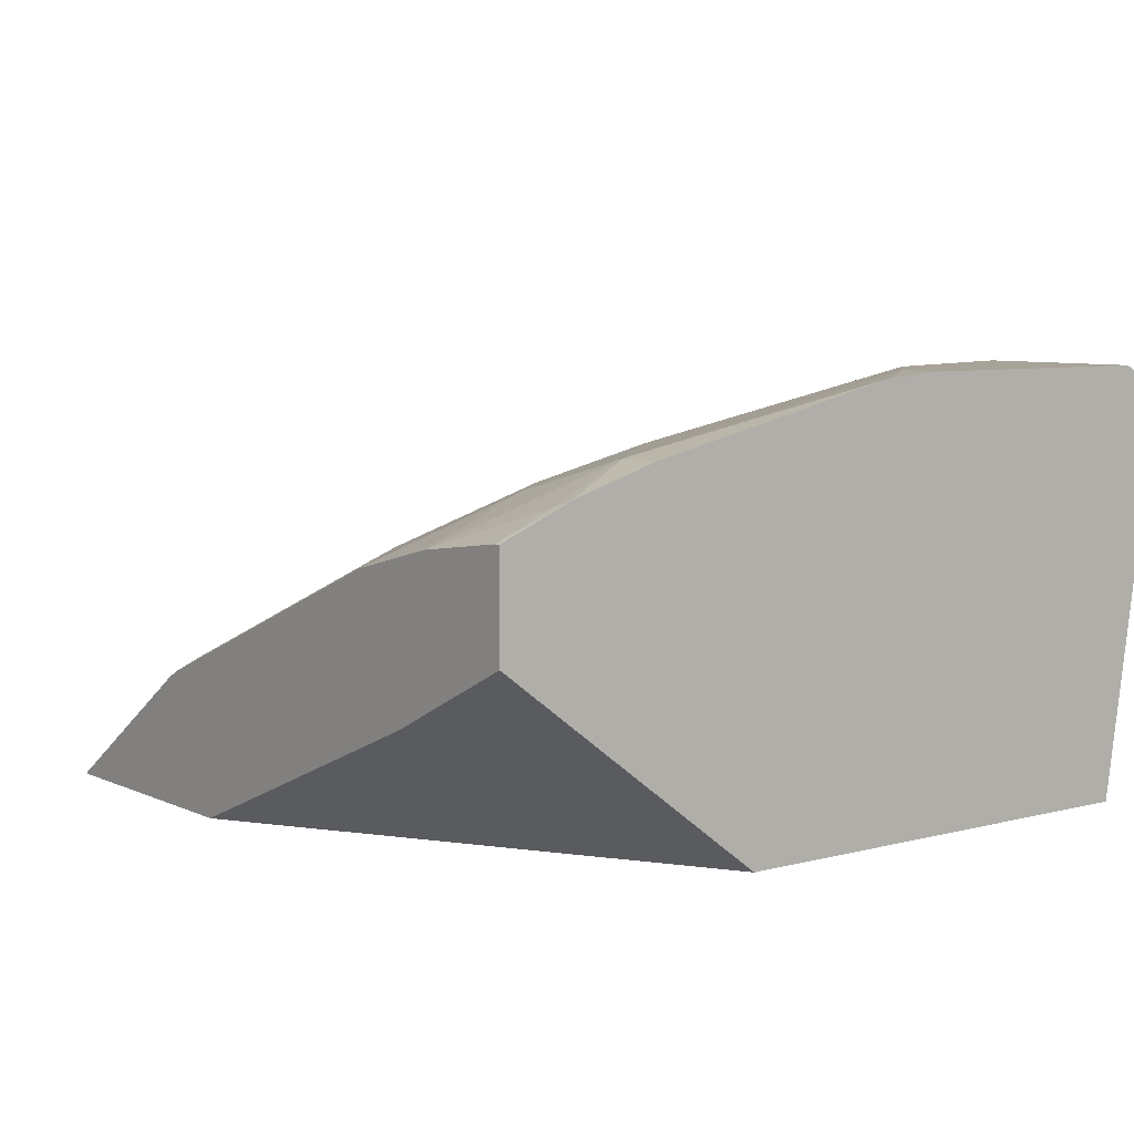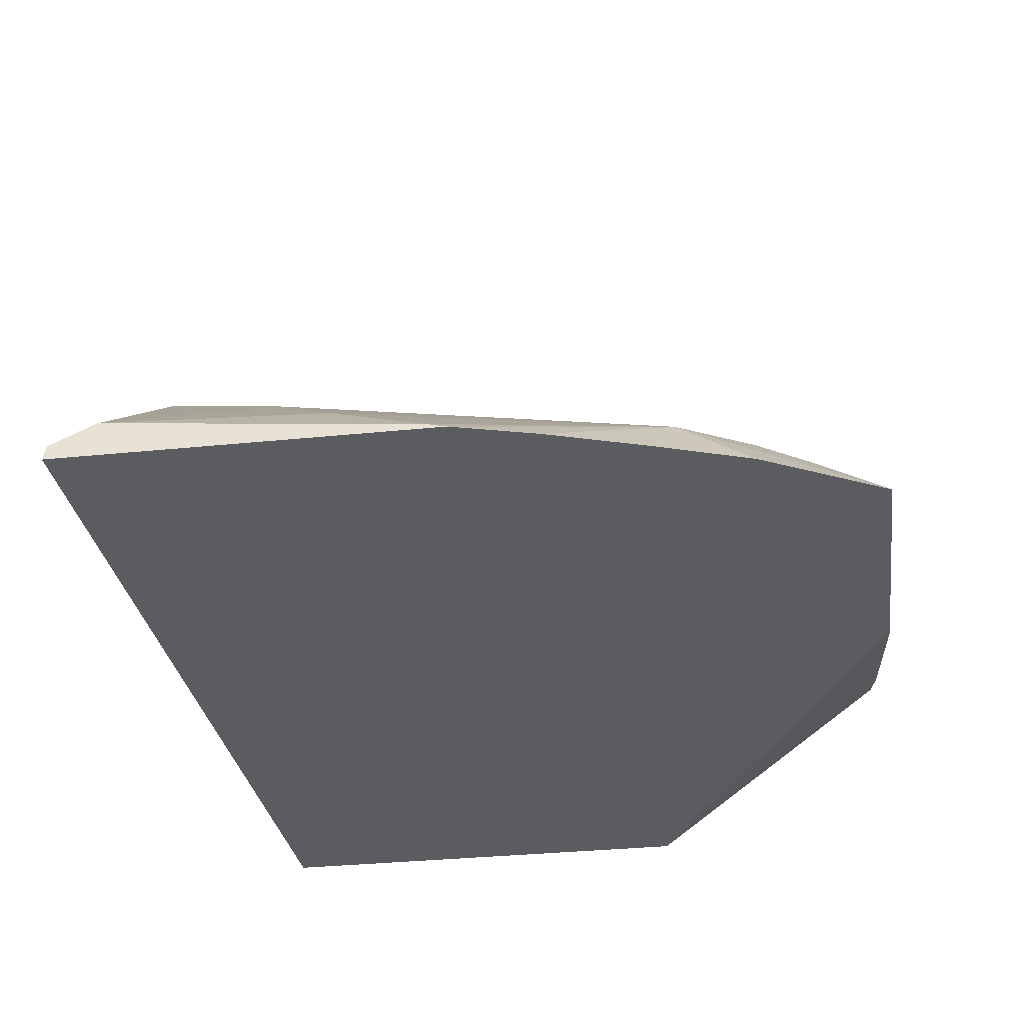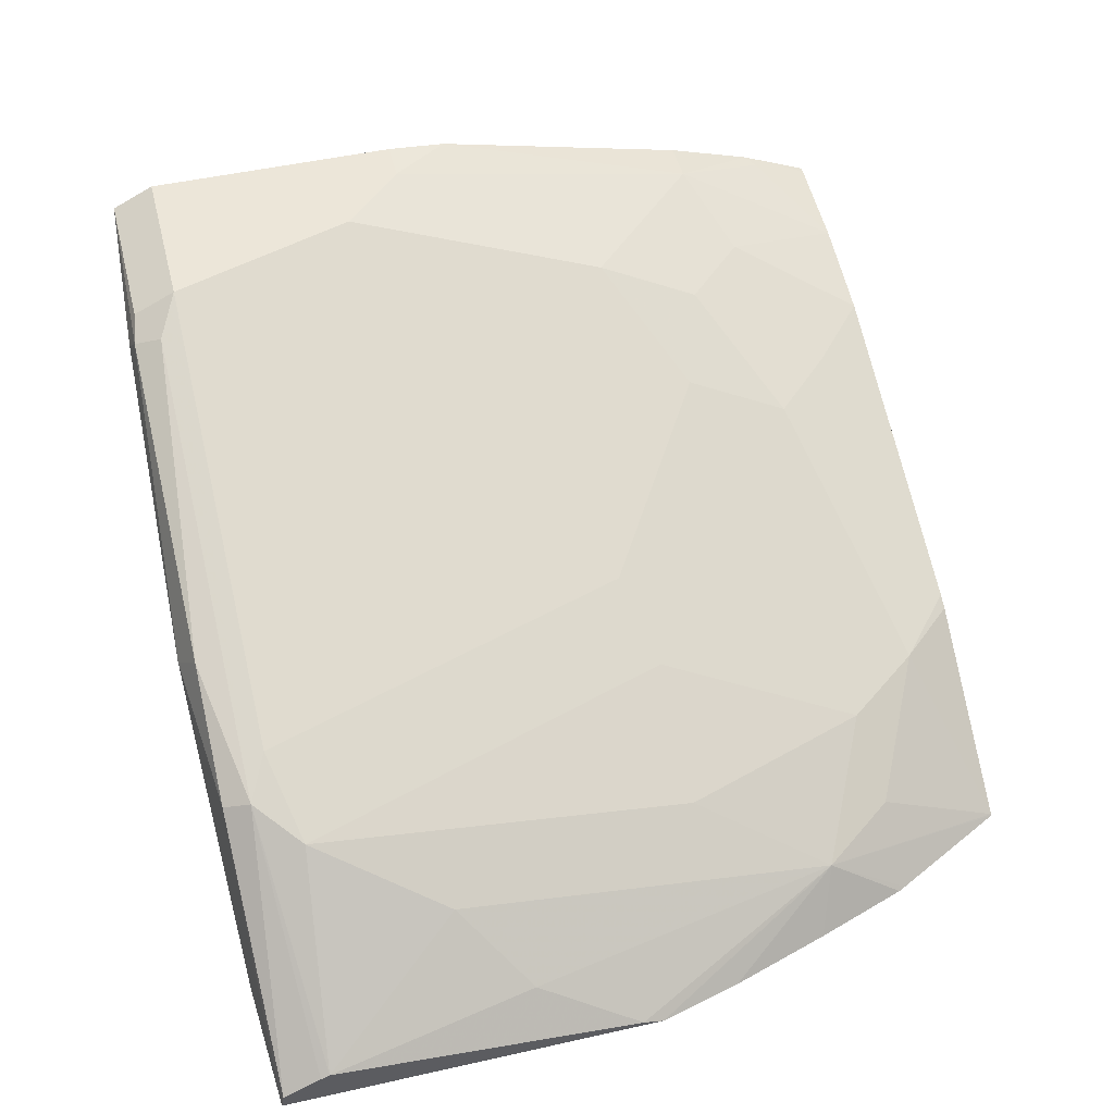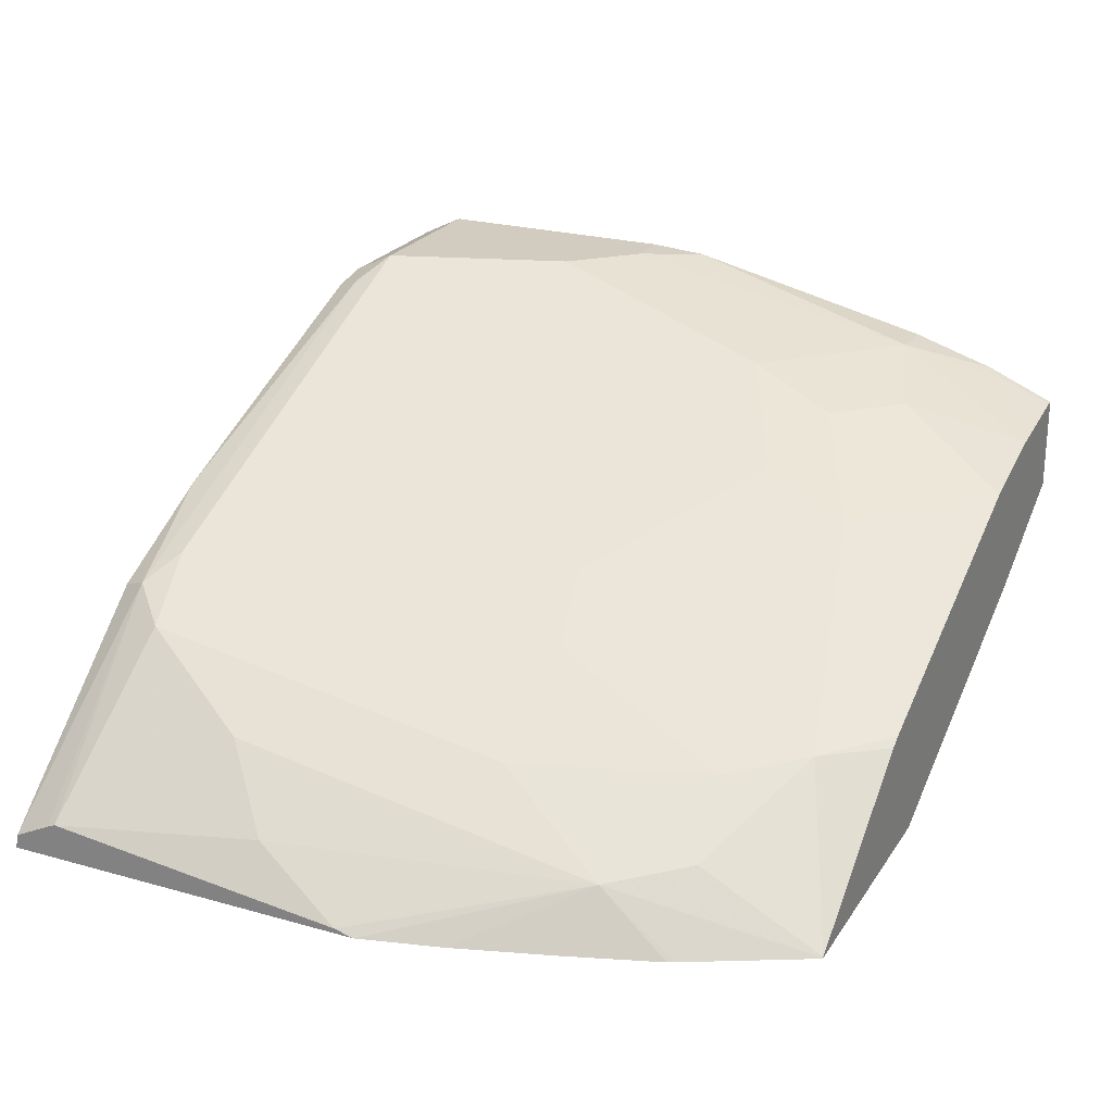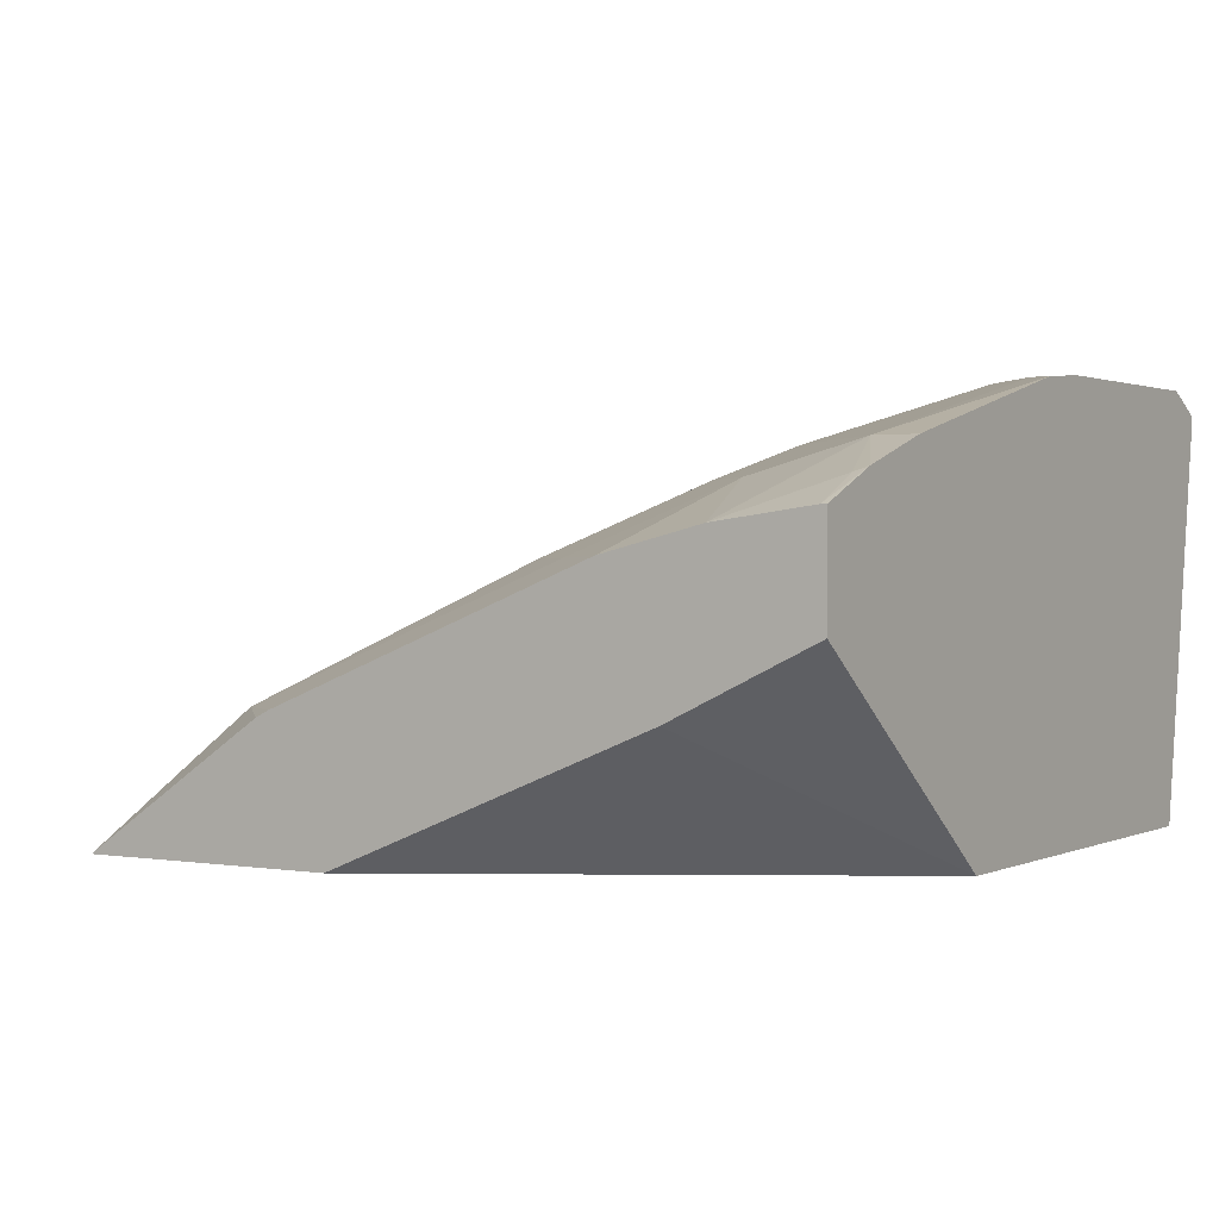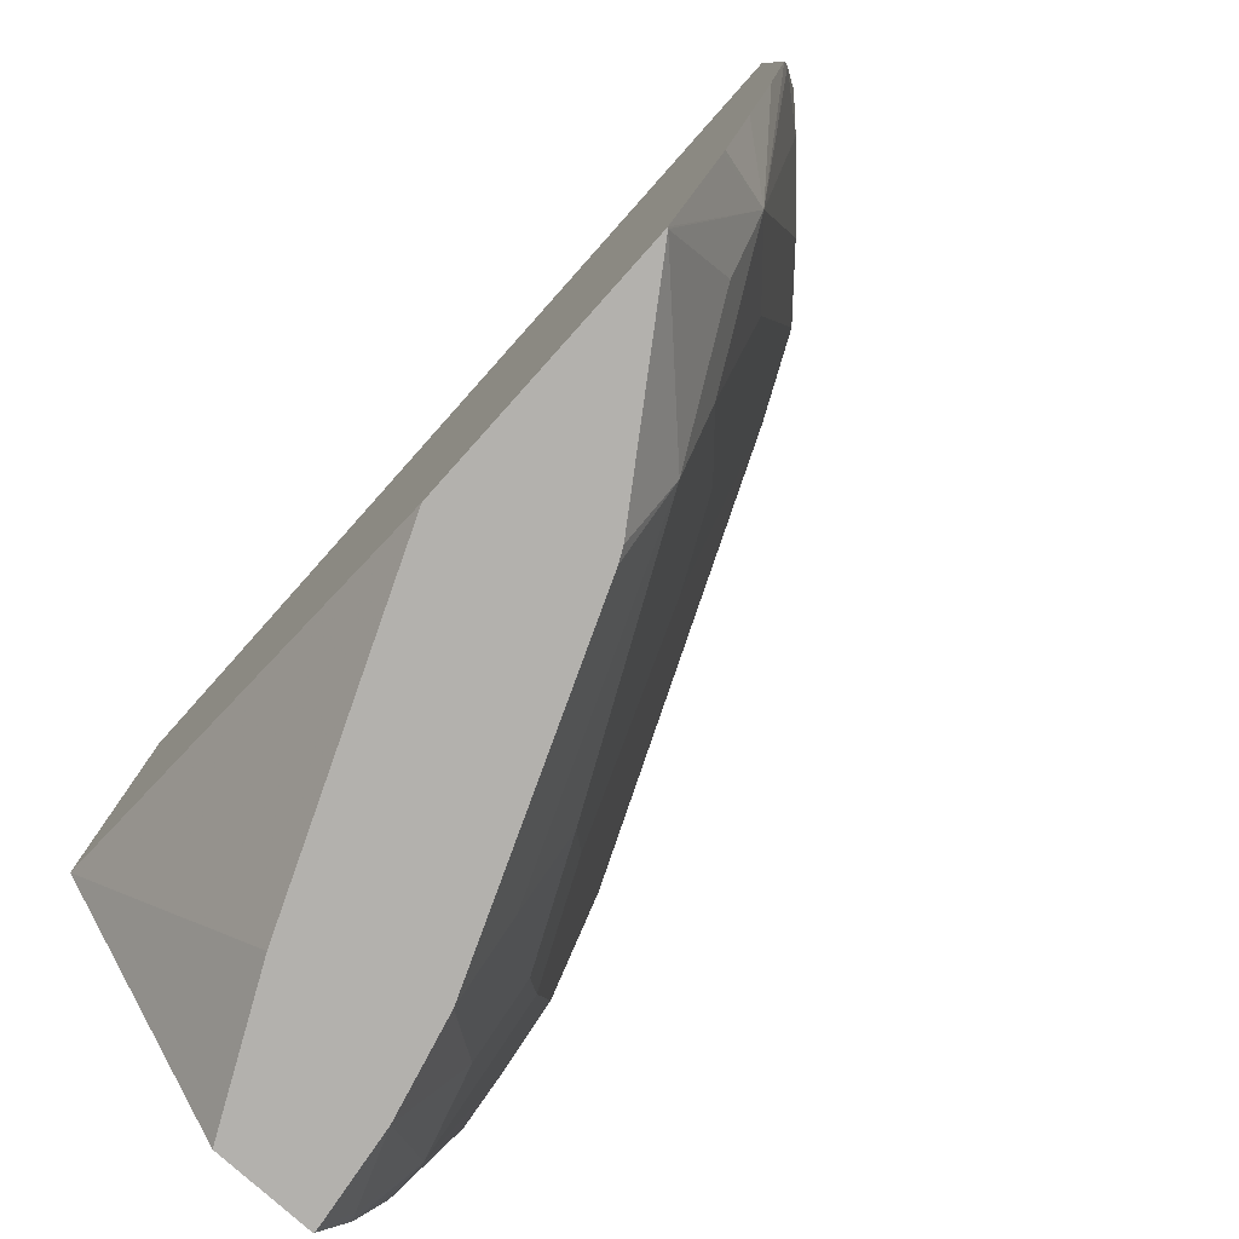
<metadata>
{"format":"obj","ext":"obj","renderer":"f3d","projection":"perspective","resolution":1024,"background":"white","views":[{"elev":6.9,"azim":52.5,"up":"+Z"},{"elev":-35.2,"azim":-82.4,"up":"+Z"},{"elev":48.6,"azim":-104.1,"up":"+Z"},{"elev":23.8,"azim":-64.8,"up":"+Z"},{"elev":1.2,"azim":32.0,"up":"+Z"},{"elev":-79.2,"azim":-131.9,"up":"+Y"}]}
</metadata>
<code>
v -0.1325 0.05226 0.5384
v -0.1321 0.05226 0.5388
v -0.1491 0.1152 0.5557
v -0.1521 0.08963 0.5384
v -0.05129 0.05226 0.5384
v -0.1321 0.09151 0.5591
v -0.07401 0.05226 0.578
v -0.09147 0.07118 0.5795
v -0.1491 0.2372 0.5761
v -0.1694 0.2169 0.5557
v -0.1805 0.1854 0.54
v -0.1805 0.179 0.5384
v -0.1735 0.1529 0.5384
v -0.1634 0.1212 0.5384
v -0.1532 0.09189 0.5384
v -0.1084 0.0949 0.5761
v -0.1288 0.1559 0.5761
v 0.09477 0.1363 0.5384
v 0.05011 0.05226 0.5802
v -0.06972 0.05226 0.5802
v 0.01015 0.07118 0.6201
v -0.01017 0.09151 0.6201
v -7.5e-06 0.122 0.6303
v -0.1805 0.2834 0.5502
v -0.1288 0.2779 0.5964
v -0.1805 0.2989 0.5384
v -0.0881 0.1559 0.5964
v 0.09477 0.2801 0.5384
v 0.09477 0.05226 0.6018
v 0.0319 0.05226 0.6208
v 0.05082 0.09151 0.6404
v 0.0305 0.1118 0.6404
v 0.04066 0.1423 0.6506
v 0.06097 0.2236 0.6709
v -0.02035 0.183 0.6303
v -0.06099 0.1627 0.6099
v -0.1805 0.2862 0.549
v -0.1152 0.2914 0.6032
v -0.1017 0.2846 0.6099
v -0.1805 0.2981 0.543
v -0.1118 0.2999 0.5998
v -0.1525 0.2999 0.5591
v -0.1457 0.3016 0.5523
v 0.09477 0.2982 0.6574
v -0.06099 0.305 0.6099
v 0.09477 0.05226 0.6326
v 0.06273 0.05226 0.6285
v 0.04402 0.1254 0.6472
v 0.08132 0.1017 0.6506
v 0.06097 0.122 0.6506
v 0.08132 0.2033 0.6709
v 0.04066 0.2846 0.6709
v 0.0271 0.2914 0.6642
v -0.07115 0.2999 0.6201
v -0.105 0.3016 0.593
v -0.1254 0.3016 0.5727
v 0.03726 0.3016 0.654
v 0.09477 0.2982 0.6642
v 0.0305 0.2999 0.6608
v 0.09291 0.05226 0.6326
v 0.09477 0.07445 0.6421
v 0.09148 0.07118 0.6404
v 0.09477 0.1017 0.6506
v 0.09477 0.1844 0.6696
v 0.09477 0.2033 0.6709
v 0.09477 0.2846 0.6709
v 0.04066 0.2982 0.6642
f 33 50 34
f 31 49 50
f 32 48 33
f 33 48 50
f 31 50 48
f 34 39 35
f 34 66 52
f 34 51 65
f 34 65 66
f 60 61 62
f 34 52 39
f 31 47 49
f 34 50 51
f 31 48 32
f 24 25 38
f 28 45 44
f 28 43 45
f 26 43 28
f 26 42 43
f 26 41 42
f 26 40 41
f 25 36 39
f 25 27 36
f 25 39 38
f 24 38 37
f 23 36 27
f 23 35 36
f 23 34 35
f 35 39 36
f 30 47 31
f 37 38 40
f 52 58 67
f 38 39 52
f 23 33 34
f 58 59 67
f 57 59 58
f 53 59 54
f 53 67 59
f 52 67 53
f 52 66 58
f 51 64 65
f 49 51 50
f 49 64 51
f 49 63 64
f 49 61 63
f 49 62 61
f 47 62 49
f 38 41 40
f 47 60 62
f 45 59 57
f 45 54 59
f 45 56 55
f 44 45 57
f 44 57 58
f 43 56 45
f 42 56 43
f 41 45 55
f 41 54 45
f 41 56 42
f 41 55 56
f 38 54 41
f 38 53 54
f 38 52 53
f 46 61 60
f 23 32 33
f 8 21 22
f 21 32 22
f 3 15 4
f 3 14 15
f 3 13 14
f 3 12 13
f 3 11 12
f 3 10 11
f 3 9 10
f 2 8 6
f 2 7 8
f 2 6 3
f 1 7 2
f 1 20 7
f 1 30 20
f 1 47 30
f 1 60 47
f 1 46 60
f 1 29 46
f 1 19 29
f 1 5 19
f 1 18 5
f 1 28 18
f 1 26 28
f 1 12 26
f 1 13 12
f 1 15 14
f 1 4 15
f 1 3 4
f 1 2 3
f 22 32 23
f 3 6 16
f 3 16 17
f 1 14 13
f 5 18 19
f 21 31 32
f 3 17 9
f 21 30 31
f 18 29 19
f 18 61 46
f 18 63 61
f 18 64 63
f 18 65 64
f 18 66 65
f 18 58 66
f 18 44 58
f 18 28 44
f 17 27 25
f 16 23 27
f 18 46 29
f 11 26 12
f 16 27 17
f 6 8 16
f 8 20 30
f 8 22 23
f 8 23 16
f 9 24 10
f 8 30 21
f 9 25 24
f 11 40 26
f 9 17 25
f 11 37 40
f 11 24 37
f 7 20 8
f 10 24 11

</code>
